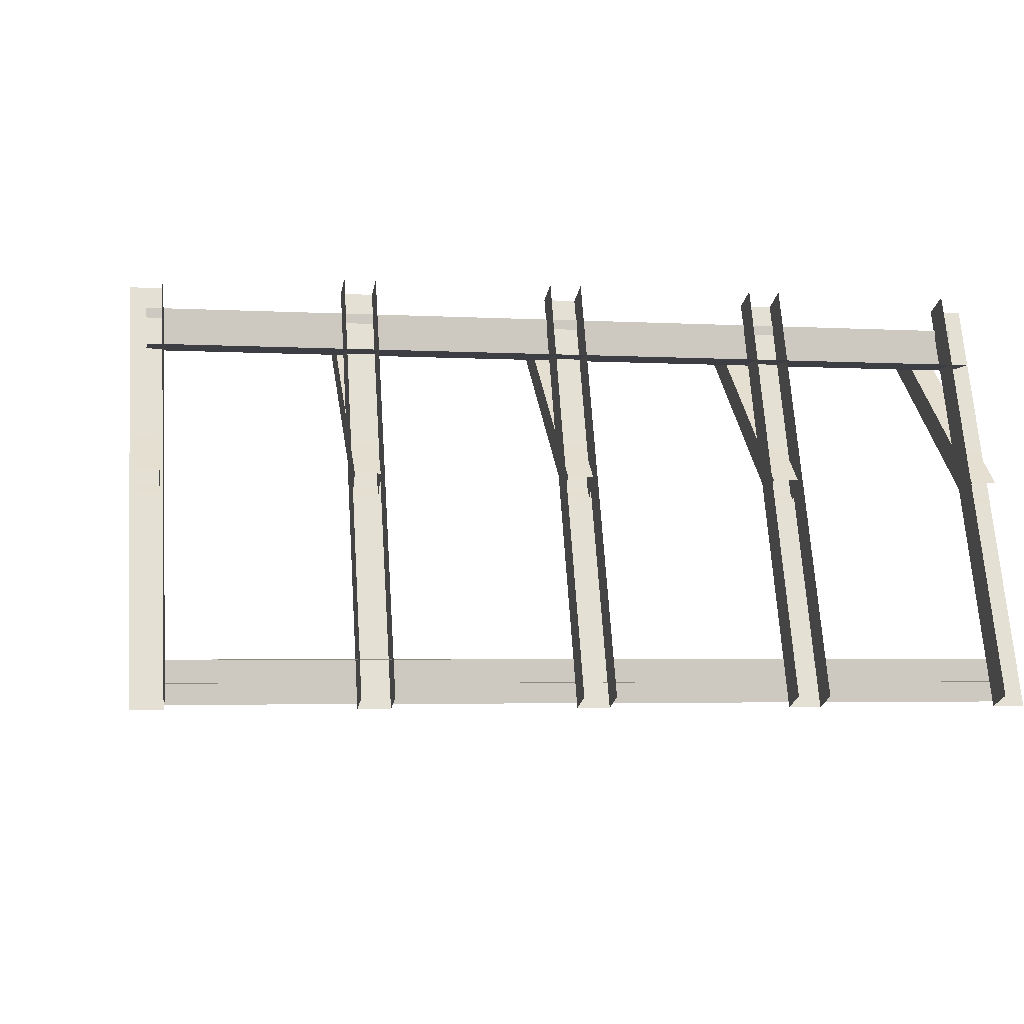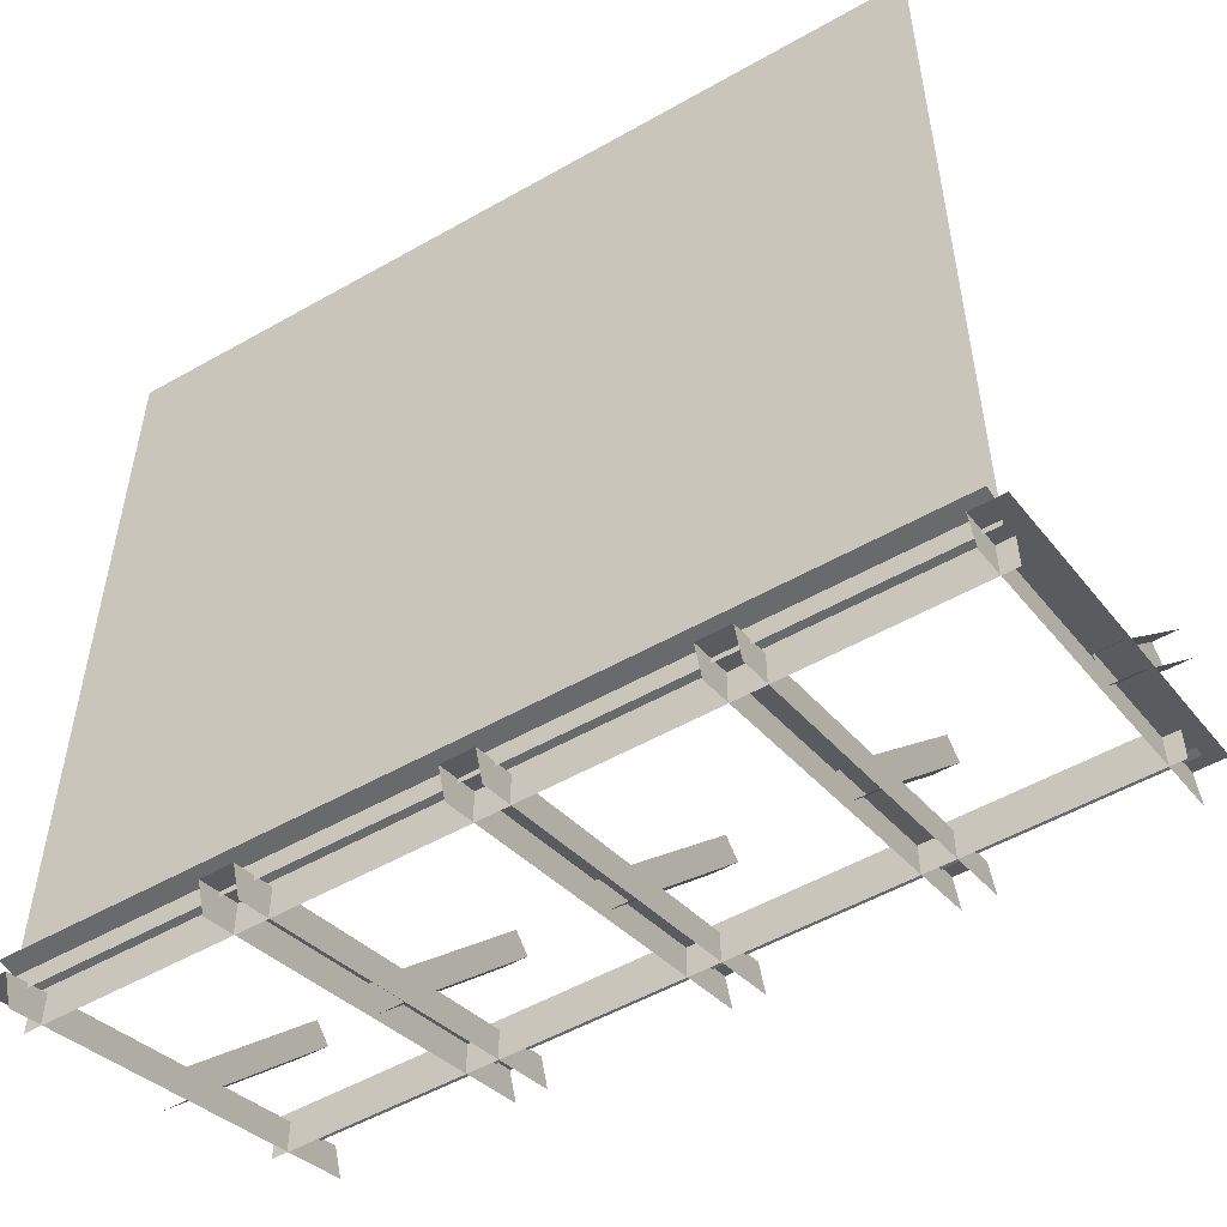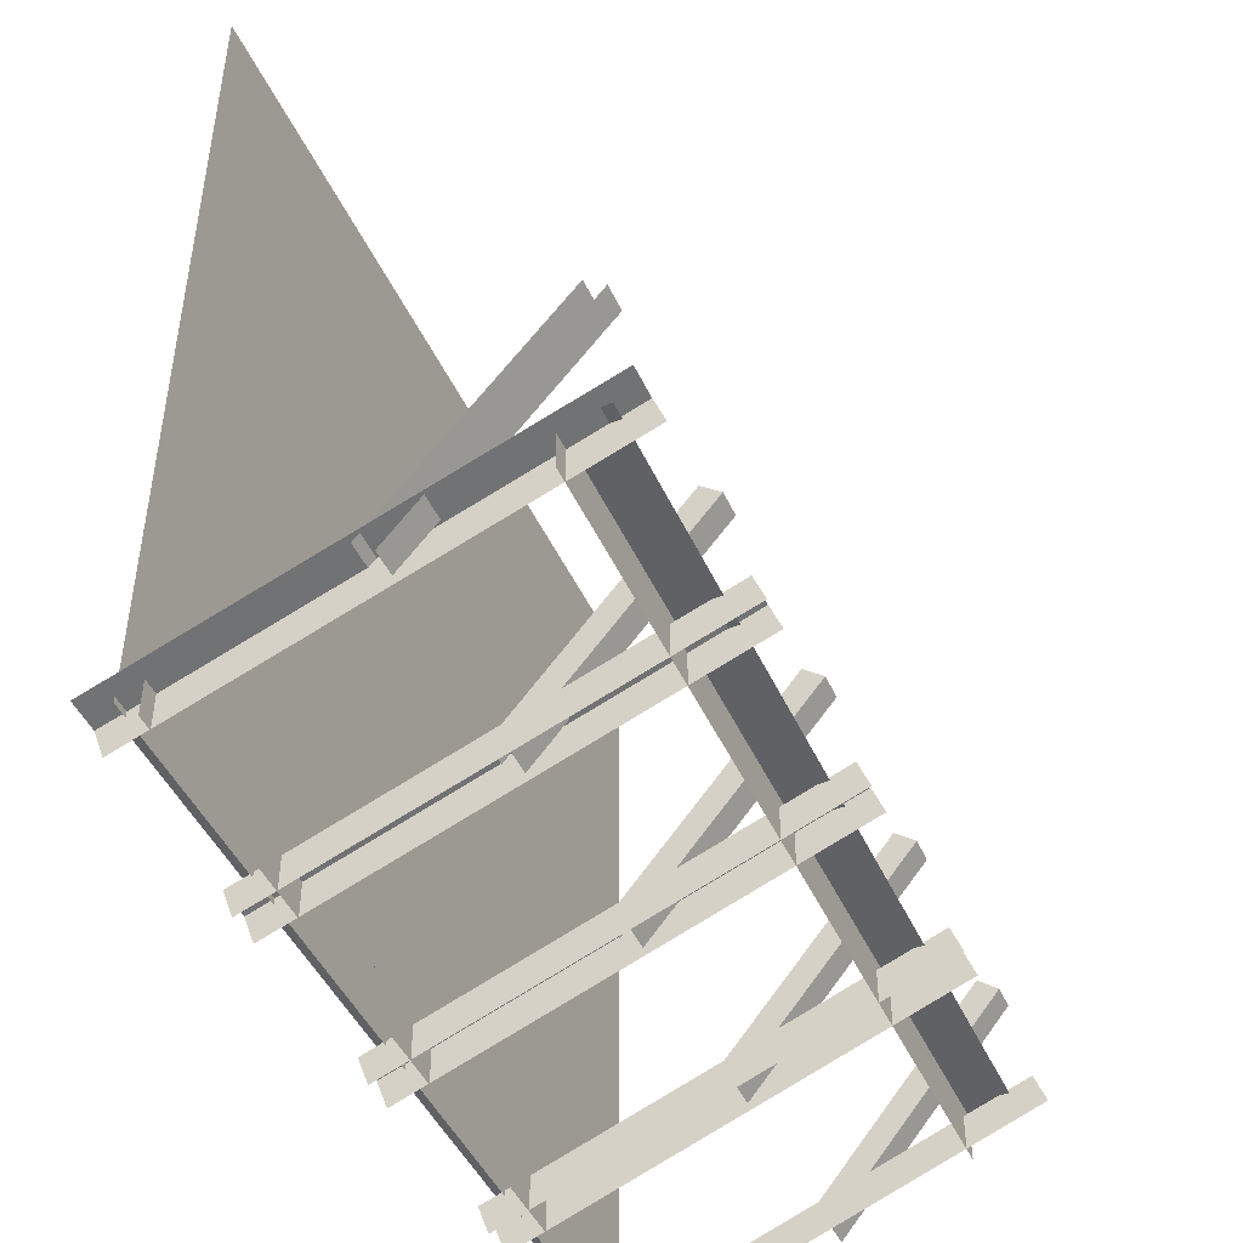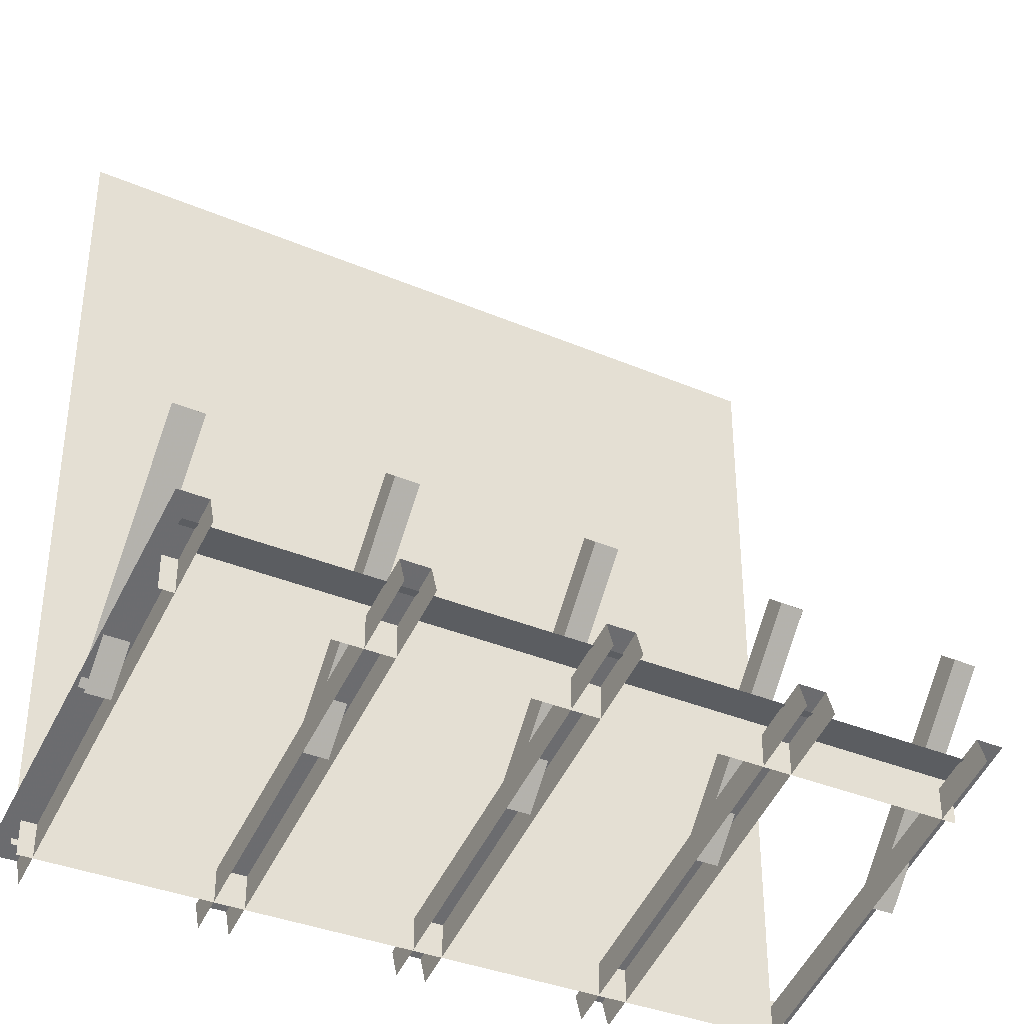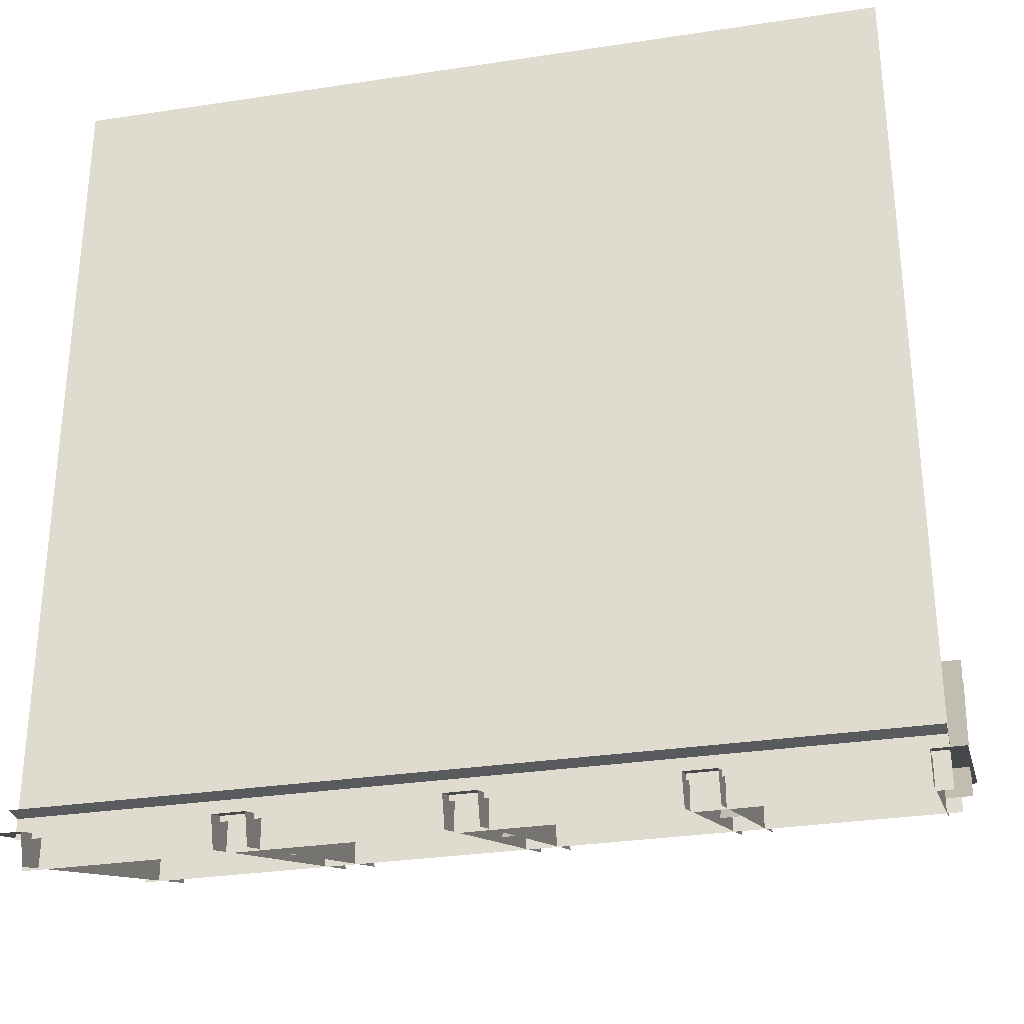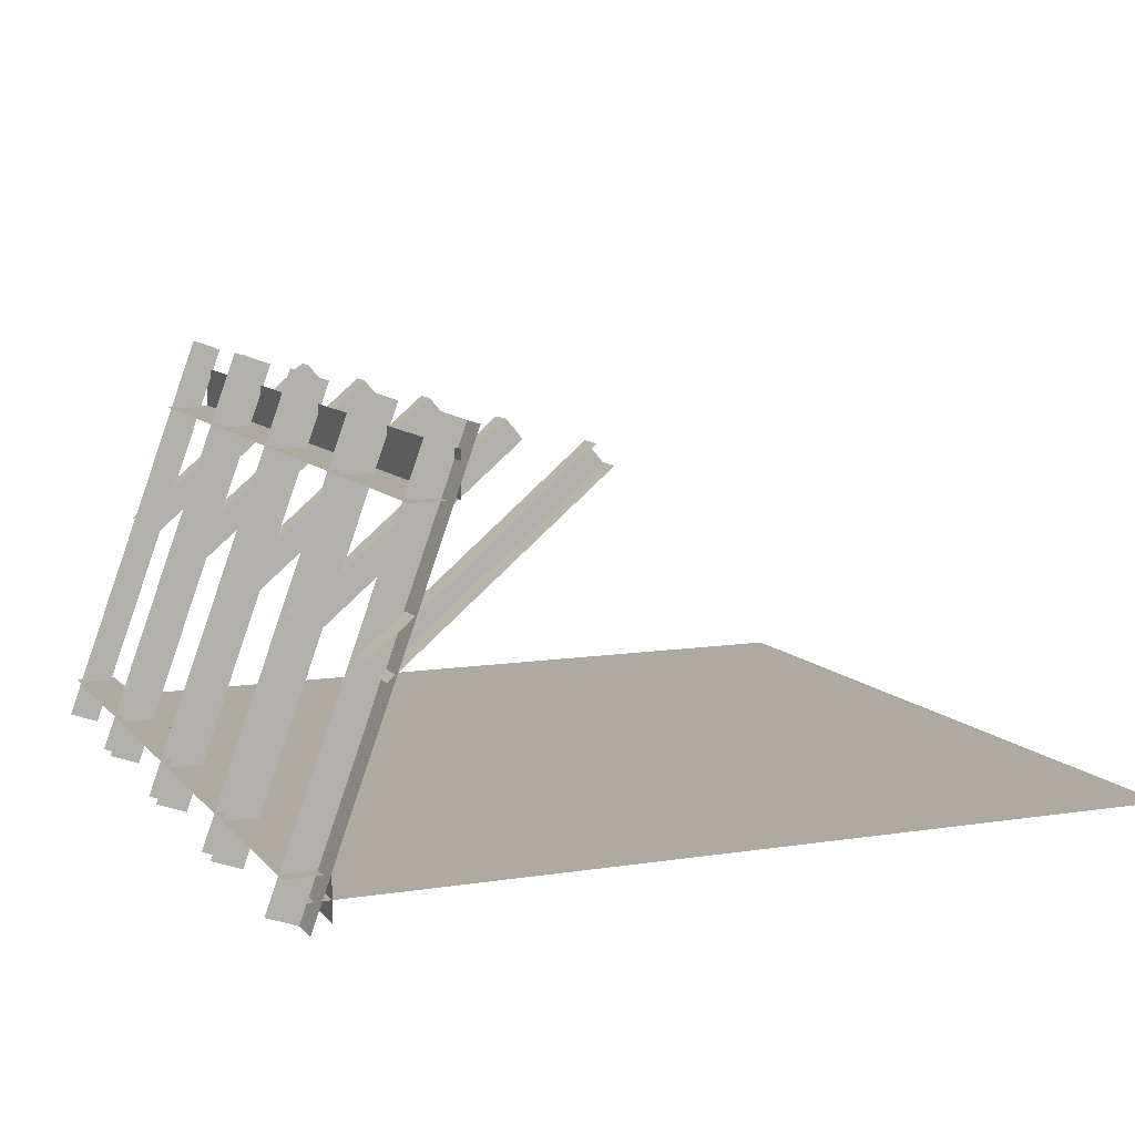
<metadata>
{"format":"obj","ext":"obj","renderer":"f3d","projection":"perspective","resolution":1024,"background":"white","views":[{"elev":-3.7,"azim":169.0,"up":"+Y"},{"elev":-52.9,"azim":31.4,"up":"+Z"},{"elev":-46.5,"azim":113.9,"up":"+Z"},{"elev":-35.7,"azim":150.6,"up":"+Z"},{"elev":-30.9,"azim":12.3,"up":"+Z"},{"elev":9.5,"azim":-112.4,"up":"+Y"}]}
</metadata>
<code>
v 4 0.1 4.015
v -4 0.1 4.015
v 4 -0.1 3.985
v 4 0.1 3.985
v -4 -0.1 3.985
v -4 0.1 3.985
f 4 5 6
f 6 1 4
f 4 3 5
f 6 2 1
v -4 -0.2 4
v 4 -0.2 4
v -4 3.3 4
v 4 3.3 4
f 9 8 7
f 9 10 8
v -3.166 0.4947 1.363
v -3.327 0.9739 1.431
v -3.229 0.09735 1.39
v -3.5 0.9055 1.503
v -3.514 0.4947 0.5332
v -3.675 0.9739 0.6006
v -3.577 0.09735 0.5596
v -3.848 0.9055 0.6732
v -3.339 0.9799 1.436
v -3.495 0.9183 1.501
v -3.843 0.9183 0.6709
v -3.687 0.9799 0.6055
v -3.843 0.9089 0.6603
v -3.365 0.5014 1.446
v -3.687 0.9705 0.595
v -3.526 0.4912 0.5276
v -3.171 0.4912 1.376
v -3.332 0.9705 1.444
v -3.488 0.9089 1.509
v -3.708 0.5048 0.6035
v -3.712 0.5014 0.6164
v -3.352 0.5048 1.452
f 31 13 24
f 16 11 15
f 14 29 20
f 22 20 19
f 12 22 19
f 14 21 18
f 23 18 21
f 25 30 23
f 22 16 25
f 31 23 30
f 16 26 25
f 28 32 27
f 11 28 27
f 21 25 23
f 20 28 19
f 19 28 12
f 14 32 29
f 24 14 31
f 31 17 13
f 14 18 31
f 16 12 11
f 22 21 20
f 12 16 22
f 14 20 21
f 25 26 30
f 31 18 23
f 16 15 26
f 28 29 32
f 11 12 28
f 21 22 25
f 20 29 28
f 14 24 32
v -2.883 -0.02 0.2691
v -2.893 0.74 0.2729
v -3.815 0.74 0.6593
v -2.961 -0.02 0.08461
v -2.97 0.74 0.08847
v -3.892 0.74 0.4748
v -3.896 -0.02 0.4656
v -2.974 -0.02 0.07925
v -2.889 -0.02 0.2822
v -3.811 -0.02 0.6685
v -2.883 0.73 0.2691
v -2.961 0.73 0.08461
v -3.896 0.73 0.4656
v -2.974 0.73 0.07925
v -2.889 0.73 0.2822
v -3.811 0.73 0.6685
f 36 46 44
f 43 36 44
f 38 34 37
f 46 39 45
f 46 37 44
f 48 41 47
f 34 47 43
f 43 41 33
f 37 43 44
f 37 45 38
f 35 47 34
f 42 45 39
f 38 48 35
f 36 40 46
f 43 33 36
f 38 35 34
f 46 40 39
f 48 42 41
f 43 47 41
f 37 34 43
f 37 46 45
f 35 48 47
f 42 48 45
f 38 45 48
v -2.458 -0.02 1.284
v -2.468 0.74 1.288
v -3.39 0.74 1.674
v -2.536 -0.02 1.099
v -2.545 0.74 1.103
v -3.467 0.74 1.489
v -3.471 -0.02 1.48
v -2.549 -0.02 1.094
v -2.464 -0.02 1.297
v -3.386 -0.02 1.683
v -2.458 0.73 1.284
v -2.536 0.73 1.099
v -3.471 0.73 1.48
v -2.549 0.73 1.094
v -2.464 0.73 1.297
v -3.386 0.73 1.683
f 52 62 60
f 59 52 60
f 54 50 53
f 62 55 61
f 62 53 60
f 64 57 63
f 50 63 59
f 59 57 49
f 53 59 60
f 53 61 54
f 50 64 63
f 58 61 55
f 51 61 64
f 52 56 62
f 59 49 52
f 54 51 50
f 62 56 55
f 64 58 57
f 59 63 57
f 53 50 59
f 53 62 61
f 50 51 64
f 58 64 61
f 51 54 61
v -2.563 0.1 1.111
v -2.545 0.5 1.103
v -3.227 0.1 1.389
v -2.911 0.1 0.2807
v -2.893 0.5 0.2729
v -3.575 0.1 0.5588
v -2.545 0.38 1.103
v -2.893 0.38 0.2729
v -2.911 0.377 0.2807
v -2.563 0.377 1.111
v -2.554 0.51 1.107
v -3.181 0.51 1.37
v -2.902 0.51 0.2768
v -3.529 0.51 0.5395
f 74 68 73
f 67 68 65
f 69 75 66
f 66 72 69
f 72 74 73
f 78 75 77
f 74 65 68
f 67 70 68
f 69 77 75
f 66 71 72
f 72 71 74
f 78 76 75
v -3.384 0.4947 -0.9058
v -3.524 0.9739 -1.01
v -3.439 0.09735 -0.9467
v -3.674 0.9055 -1.123
v -2.845 0.4947 -1.626
v -2.985 0.9739 -1.731
v -2.9 0.09735 -1.667
v -3.135 0.9055 -1.844
v -3.534 0.9799 -1.018
v -3.67 0.9183 -1.119
v -3.13 0.9183 -1.84
v -2.995 0.9799 -1.739
v -3.122 0.9089 -1.846
v -3.557 0.5014 -1.035
v -2.986 0.9705 -1.745
v -2.847 0.4912 -1.64
v -3.398 0.4912 -0.9034
v -3.537 0.9705 -1.008
v -3.673 0.9089 -1.109
v -3.004 0.5048 -1.758
v -3.017 0.5014 -1.755
v -3.555 0.5048 -1.021
f 99 81 92
f 80 83 84
f 82 97 88
f 89 87 90
f 84 87 80
f 86 88 89
f 91 86 89
f 93 98 91
f 90 84 93
f 86 98 99
f 83 93 84
f 96 100 95
f 79 96 95
f 89 93 91
f 88 96 87
f 87 96 80
f 82 100 97
f 92 82 99
f 99 85 81
f 82 86 99
f 80 79 83
f 89 88 87
f 84 90 87
f 86 82 88
f 93 94 98
f 86 91 98
f 83 94 93
f 96 97 100
f 79 80 96
f 89 90 93
f 88 97 96
f 82 92 100
v -2.298 -0.02 -1.217
v -2.306 0.74 -1.223
v -3.106 0.74 -1.822
v -2.178 -0.02 -1.377
v -2.186 0.74 -1.383
v -2.987 0.74 -1.982
v -2.981 -0.02 -1.99
v -2.18 -0.02 -1.391
v -2.312 -0.02 -1.215
v -3.112 -0.02 -1.814
v -2.298 0.73 -1.217
v -2.178 0.73 -1.377
v -2.981 0.73 -1.99
v -2.18 0.73 -1.391
v -2.312 0.73 -1.215
v -3.112 0.73 -1.814
f 104 114 112
f 111 104 112
f 106 102 105
f 114 107 113
f 114 105 112
f 116 109 115
f 102 115 111
f 111 109 101
f 102 112 105
f 105 113 106
f 102 116 115
f 110 113 107
f 106 116 103
f 104 108 114
f 111 101 104
f 106 103 102
f 114 108 107
f 116 110 109
f 111 115 109
f 102 111 112
f 105 114 113
f 102 103 116
f 110 116 113
f 106 113 116
v -2.957 -0.02 -0.3362
v -2.965 0.74 -0.3421
v -3.765 0.74 -0.9412
v -2.837 -0.02 -0.4963
v -2.845 0.74 -0.5023
v -3.645 0.74 -1.101
v -3.64 -0.02 -1.109
v -2.839 -0.02 -0.5103
v -2.971 -0.02 -0.3341
v -3.771 -0.02 -0.9332
v -2.957 0.73 -0.3362
v -2.837 0.73 -0.4963
v -3.64 0.73 -1.109
v -2.839 0.73 -0.5103
v -2.971 0.73 -0.3341
v -3.771 0.73 -0.9332
f 120 130 128
f 127 120 128
f 121 119 118
f 130 123 129
f 130 121 128
f 132 125 131
f 118 131 127
f 127 125 117
f 121 127 128
f 121 129 122
f 119 131 118
f 126 129 123
f 122 132 119
f 120 124 130
f 127 117 120
f 121 122 119
f 130 124 123
f 132 126 125
f 127 131 125
f 121 118 127
f 121 130 129
f 119 132 131
f 126 132 129
f 122 129 132
v -2.861 0.1 -0.5143
v -2.845 0.5 -0.5023
v -3.437 0.1 -0.9456
v -2.322 0.1 -1.235
v -2.306 0.5 -1.223
v -2.898 0.1 -1.666
v -2.845 0.38 -0.5023
v -2.306 0.38 -1.223
v -2.322 0.377 -1.235
v -2.861 0.377 -0.5143
v -2.853 0.51 -0.5083
v -3.397 0.51 -0.9156
v -2.314 0.51 -1.229
v -2.858 0.51 -1.636
f 142 136 141
f 135 136 133
f 134 145 143
f 134 140 137
f 140 142 141
f 146 143 145
f 142 133 136
f 135 138 136
f 134 137 145
f 134 139 140
f 140 139 142
f 146 144 143
v -3.85 3.126 -3.107
v 3.85 3.126 -3.107
v -3.85 0.177 -4.18
v 3.85 0.177 -4.18
v -1.85 3.126 -3.107
v 0.15 3.126 -3.107
v 1.85 3.126 -3.107
v 1.85 0.177 -4.18
v -0.15 0.177 -4.18
v -1.85 0.177 -4.18
v 2.15 3.126 -3.107
v 2.15 0.177 -4.18
v -0.15 3.126 -3.107
v 0.15 0.177 -4.18
v -2.15 3.126 -3.107
v -2.15 0.177 -4.18
f 158 148 157
f 149 161 147
f 156 159 151
f 160 153 152
f 158 150 148
f 149 162 161
f 156 155 159
f 160 154 153
v -4 3.1 -3.14
v -4 3.1 -2.7
v -4 3.5 -2.7
v 4 3.1 -3.14
v 4 3.1 -2.7
v 4 3.5 -2.7
f 164 166 167
f 168 164 167
f 164 163 166
f 168 165 164
v -4 3.3 4
v 4 3.3 4
v -4 3.3 -2.71
v 4 3.3 -2.71
f 170 171 169
f 170 172 171
v 4.12 1.903 -3.518
v 4.12 3.509 -1.603
v 4.12 1.719 -3.364
v 4.12 3.326 -1.449
v 3.88 1.903 -3.518
v 3.88 3.509 -1.603
v 3.88 1.719 -3.364
v 3.88 3.326 -1.449
f 180 175 176
f 178 179 180
f 174 177 178
f 180 179 175
f 178 177 179
f 174 173 177
v 4.15 -0.2392 -4.027
v 4.15 3.707 -2.591
v 3.85 -0.1366 -4.309
v 3.85 3.81 -2.873
v 3.85 -0.2392 -4.027
v 3.85 3.707 -2.591
f 186 181 182
f 184 185 186
f 186 185 181
f 184 183 185
v 1.85 -0.2392 -4.027
v 1.85 3.707 -2.591
v 1.85 -0.1366 -4.309
v 1.85 3.81 -2.873
v 2.15 -0.2392 -4.027
v 2.15 3.707 -2.591
v 2.15 -0.1366 -4.309
v 2.15 3.81 -2.873
f 188 189 187
f 192 193 194
f 188 191 192
f 188 190 189
f 192 191 193
f 188 187 191
v 2.12 1.719 -3.364
v 2.12 3.326 -1.449
v 1.88 1.719 -3.364
v 1.88 3.326 -1.449
v 2.12 1.903 -3.518
v 2.12 3.509 -1.603
v 1.88 1.903 -3.518
v 1.88 3.509 -1.603
f 198 195 196
f 198 201 197
f 202 199 201
f 196 199 200
f 198 197 195
f 198 202 201
f 202 200 199
f 196 195 199
v -2.12 1.903 -3.518
v -2.12 3.509 -1.603
v -1.88 1.903 -3.518
v -1.88 3.509 -1.603
v -2.12 1.719 -3.364
v -2.12 3.326 -1.449
v -1.88 1.719 -3.364
v -1.88 3.326 -1.449
f 206 203 204
f 210 205 206
f 208 209 210
f 208 203 207
f 206 205 203
f 210 209 205
f 208 207 209
f 208 204 203
v -1.85 -0.1366 -4.309
v -1.85 3.81 -2.873
v -1.85 -0.2392 -4.027
v -1.85 3.707 -2.591
v -2.15 -0.1366 -4.309
v -2.15 3.81 -2.873
v -2.15 -0.2392 -4.027
v -2.15 3.707 -2.591
f 214 211 212
f 218 213 214
f 216 217 218
f 214 213 211
f 218 217 213
f 216 215 217
v -3.85 -0.1366 -4.309
v -3.85 3.81 -2.873
v -4.15 -0.2392 -4.027
v -4.15 3.707 -2.591
v -3.85 -0.2392 -4.027
v -3.85 3.707 -2.591
f 224 219 220
f 222 223 224
f 224 223 219
f 222 221 223
v -3.88 1.903 -3.518
v -3.88 3.509 -1.603
v -3.88 1.719 -3.364
v -3.88 3.326 -1.449
v -4.12 1.903 -3.518
v -4.12 3.509 -1.603
v -4.12 1.719 -3.364
v -4.12 3.326 -1.449
f 228 225 226
f 232 227 228
f 226 229 230
f 228 227 225
f 232 231 227
f 226 225 229
v -0.12 1.719 -3.364
v -0.12 3.326 -1.449
v -0.12 1.903 -3.518
v -0.12 3.509 -1.603
v 0.12 1.719 -3.364
v 0.12 3.326 -1.449
v 0.12 1.903 -3.518
v 0.12 3.509 -1.603
f 234 235 233
f 240 235 236
f 238 239 240
f 234 237 238
f 234 236 235
f 240 239 235
f 238 237 239
f 234 233 237
v 4 3.3 4
v 4 -0.2 4
v 4 3.3 -2.75
v 4 -0.2 -4.02
f 242 243 241
f 242 244 243
v -4 3.3 4
v -4 -0.2 4
v -4 3.3 -2.75
v -4 -0.2 -4.02
f 246 247 245
f 246 248 247
v -0.15 -0.1366 -4.309
v -0.15 3.81 -2.873
v 0.15 -0.1366 -4.309
v 0.15 3.81 -2.873
v -0.15 -0.2392 -4.027
v -0.15 3.707 -2.591
v 0.15 -0.2392 -4.027
v 0.15 3.707 -2.591
f 256 251 252
f 254 255 256
f 250 253 254
f 256 255 251
f 254 253 255
f 250 249 253
v -4 -0.2 -3.8
v -4 0.2 -3.8
v -4 0.2 -4.2
v 4 -0.2 -3.8
v 4 0.2 -3.8
v 4 0.2 -4.2
f 258 260 261
f 262 258 261
f 258 257 260
f 262 259 258
v 3.985 -0.1 4
v 3.985 0.1 4
v 3.985 -0.1 -4
v 3.985 0.1 -4
v 4.015 0.1 4
v 4.015 0.1 -4
f 266 263 264
f 268 264 267
f 266 265 263
f 268 266 264
v -4.015 0.1 4
v -4.015 0.1 -4
v -3.985 -0.1 4
v -3.985 0.1 4
v -3.985 -0.1 -4
v -3.985 0.1 -4
f 272 273 274
f 274 269 272
f 272 271 273
f 274 270 269
v -4 -0.01 4
v 4 -0.01 4
v -4 -0.01 -4
v 4 -0.01 -4
f 276 277 275
f 276 278 277

</code>
